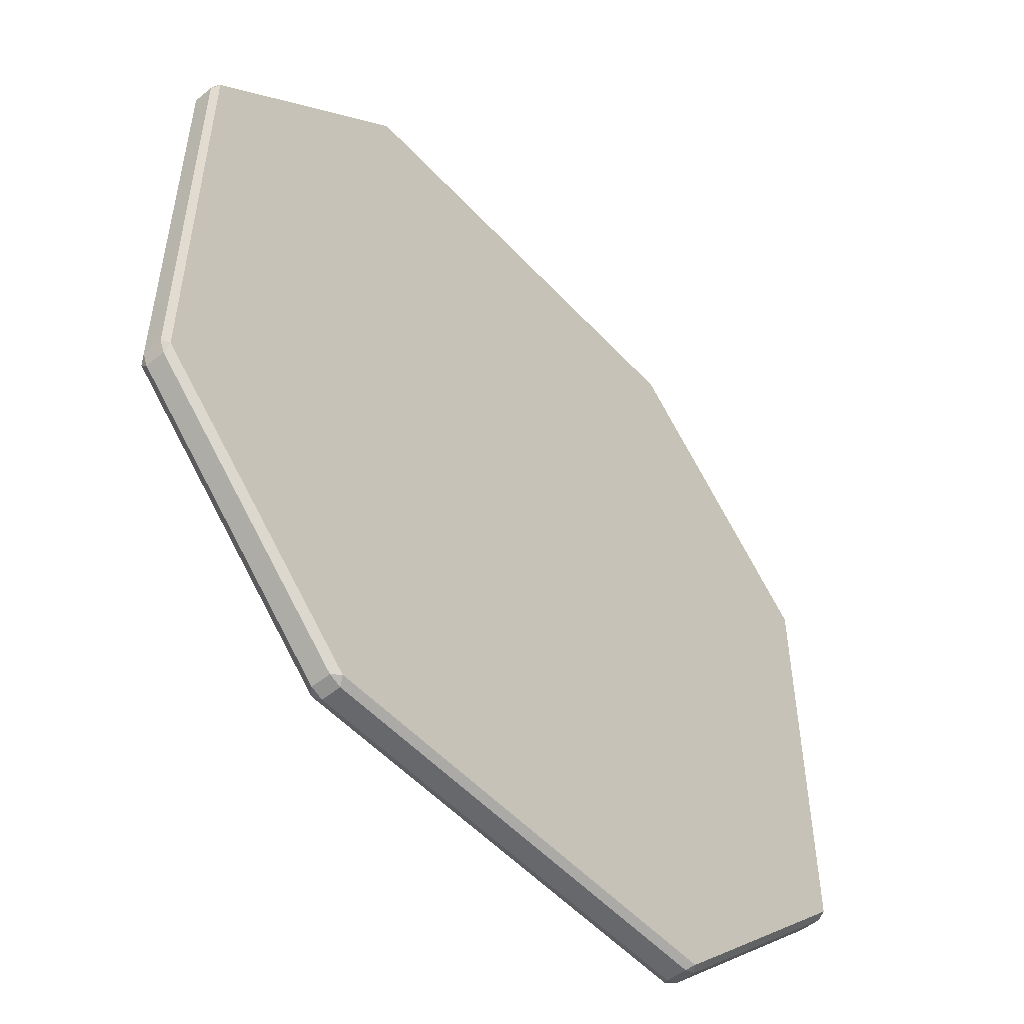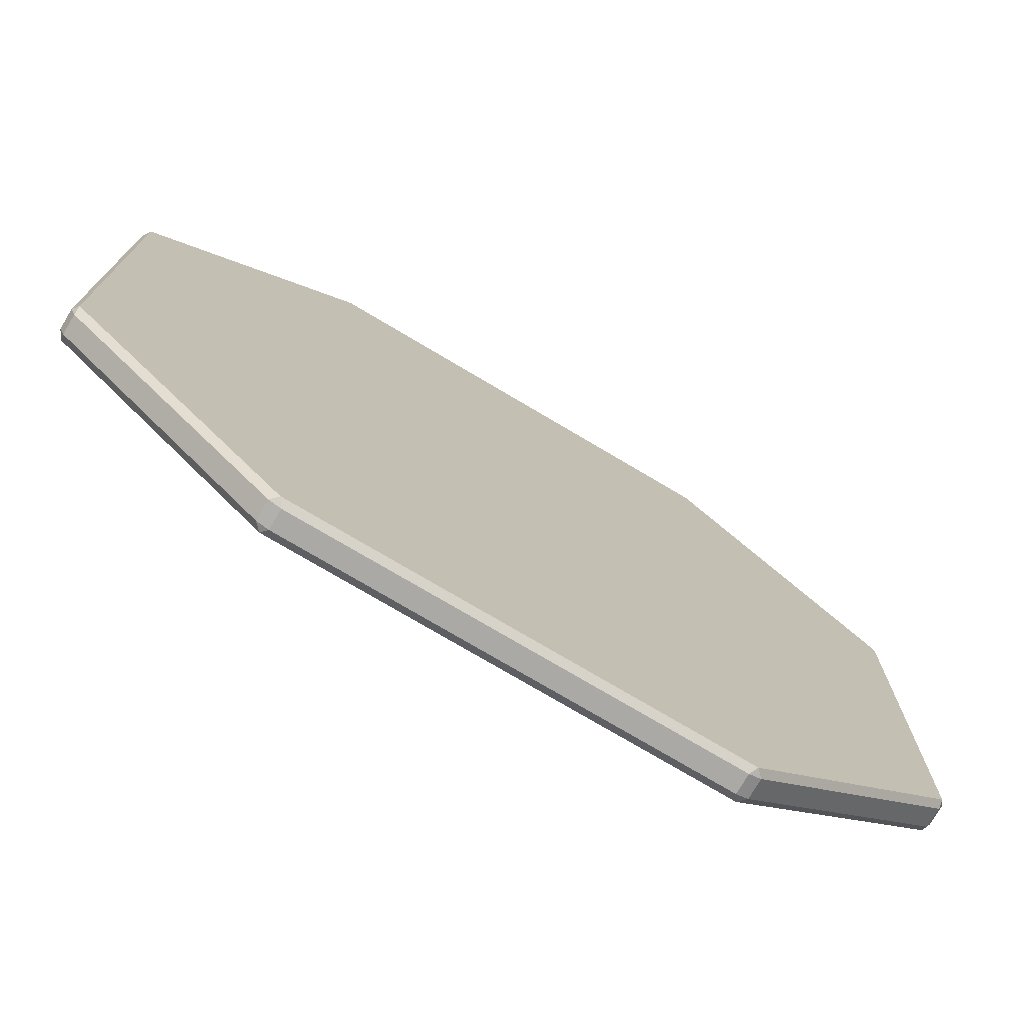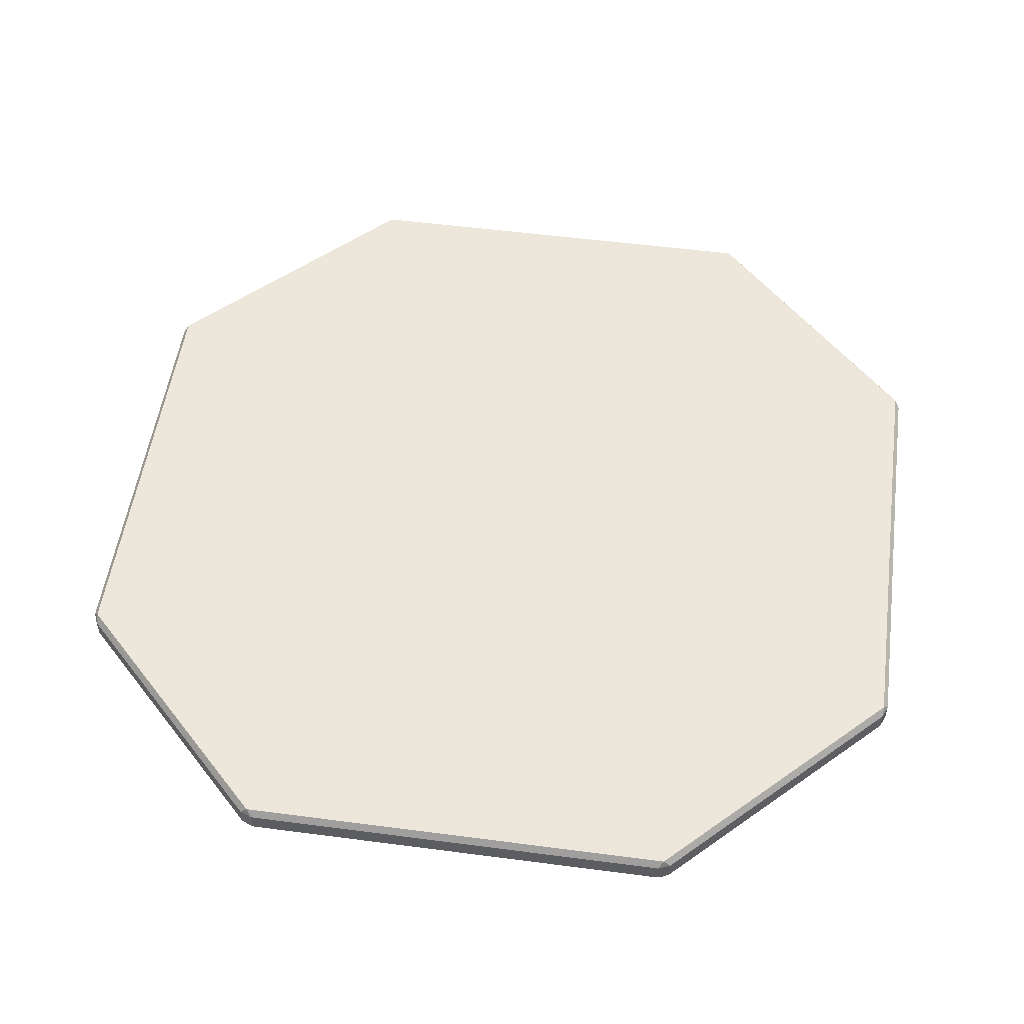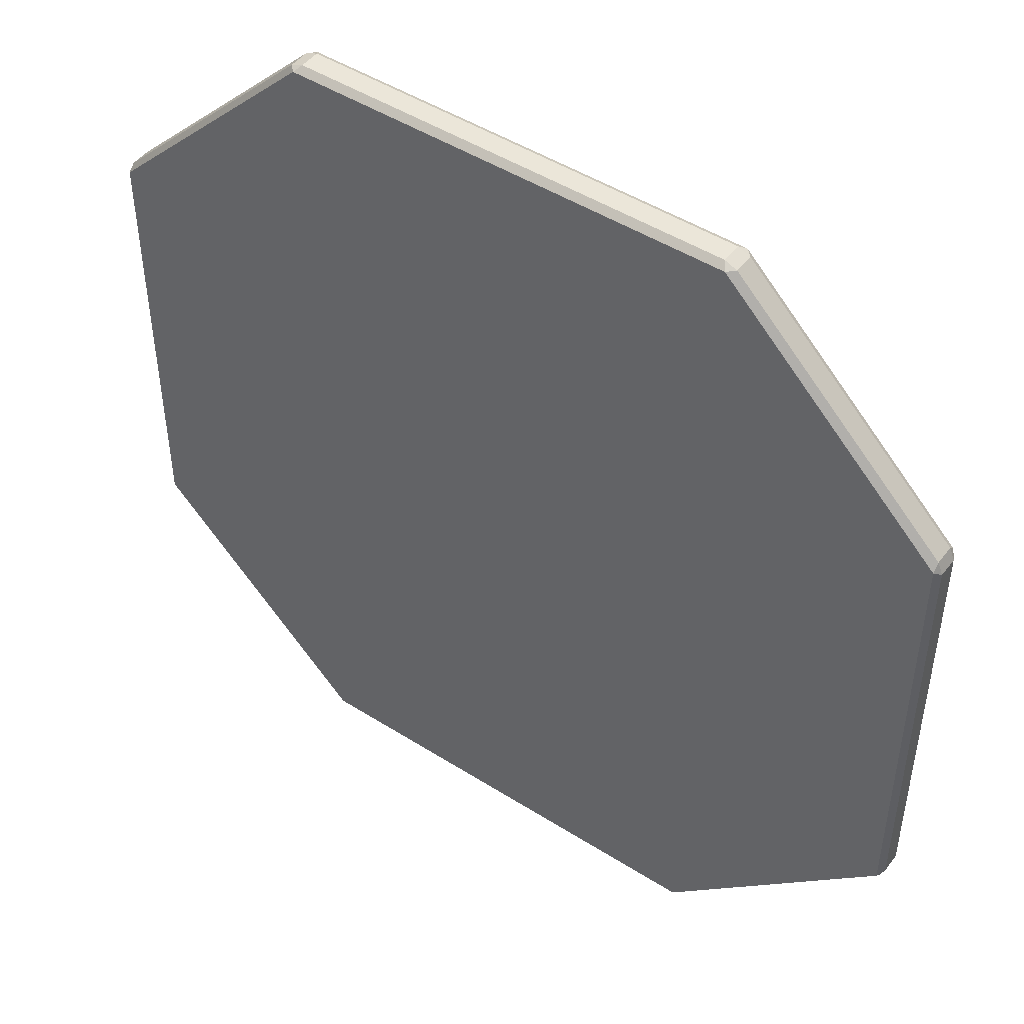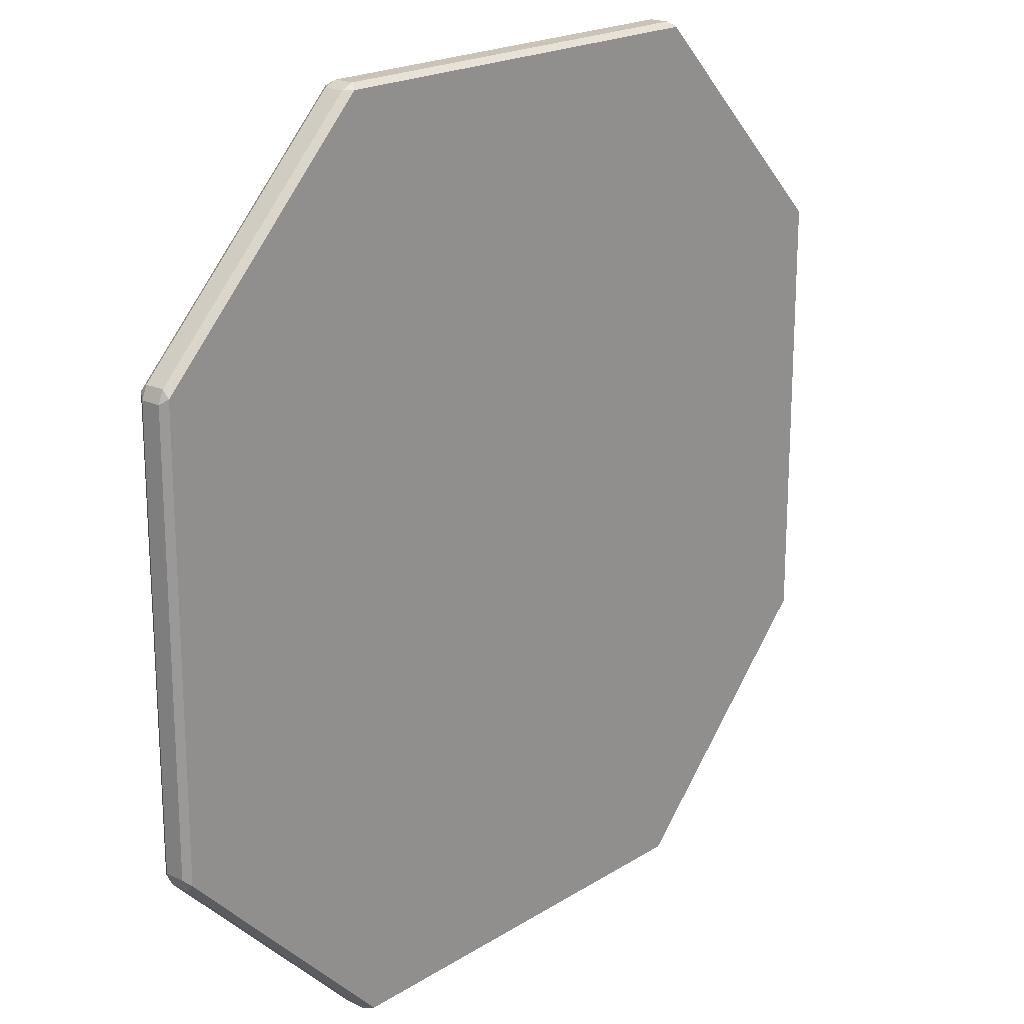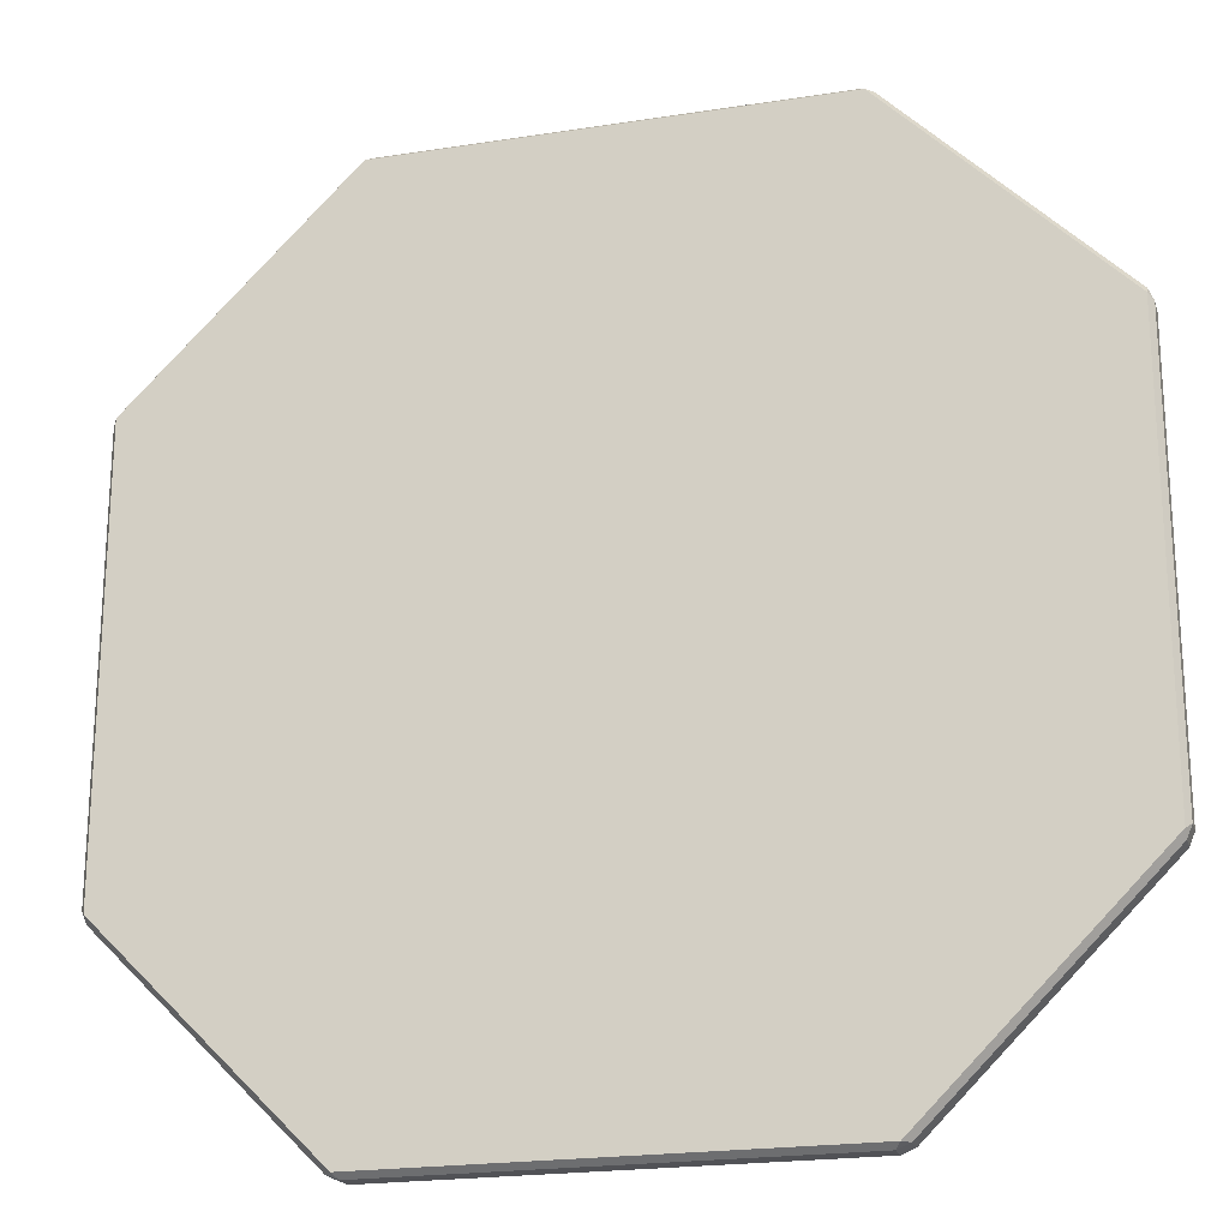
<metadata>
{"format":"obj","ext":"obj","renderer":"f3d","projection":"perspective","resolution":1024,"background":"white","views":[{"elev":-52.5,"azim":131.2,"up":"+Z"},{"elev":-75.4,"azim":149.3,"up":"+Z"},{"elev":52.9,"azim":-172.0,"up":"+Y"},{"elev":47.7,"azim":-144.5,"up":"+Z"},{"elev":19.9,"azim":-48.9,"up":"+Z"},{"elev":-21.3,"azim":-164.5,"up":"+Z"}]}
</metadata>
<code>
o MYBarrelRing1
g MYBarrelRing1
v -1.23 0.006778 0.022
v -1.714 0.006778 0.022
v -1.23 0.02915 0.022
v -1.714 0.02915 0.022
v -1.972 0.006778 -0.236
v -1.972 0.006778 -0.72
v -1.972 0.02915 -0.236
v -1.972 0.02915 -0.72
v -1.714 0.006778 -0.978
v -1.23 0.006778 -0.978
v -1.714 0.02915 -0.978
v -1.23 0.02915 -0.978
v -0.972 0.006778 -0.72
v -0.972 0.006778 -0.236
v -0.972 0.02915 -0.72
v -0.972 0.02915 -0.236
v -1.728 0.006778 0.01634
v -1.728 0.02915 0.01634
v -1.966 0.006778 -0.2223
v -1.966 0.02915 -0.2223
v -1.216 0.02915 0.01634
v -1.216 0.006778 0.01634
v -0.9777 0.02915 -0.2223
v -0.9777 0.006778 -0.2223
v -1.216 0.006778 -0.9723
v -1.216 0.02915 -0.9723
v -0.9777 0.006778 -0.7337
v -0.9777 0.02915 -0.7337
v -1.966 0.006778 -0.7337
v -1.966 0.02915 -0.7337
v -1.728 0.006778 -0.9723
v -1.728 0.02915 -0.9723
v -1.72 -0.001222 -0.9723
v -1.966 -0.001222 -0.7257
v -1.966 -0.001222 -0.2303
v -1.72 -0.001222 0.01634
v -1.224 -0.001222 0.01634
v -0.9777 -0.001222 -0.2303
v -0.9777 -0.001222 -0.7257
v -1.224 -0.001222 -0.9723
v -1.72 0.03715 0.01634
v -1.966 0.03715 -0.2303
v -1.966 0.03715 -0.7257
v -1.72 0.03715 -0.9723
v -1.224 0.03715 -0.9723
v -0.9777 0.03715 -0.7257
v -0.9777 0.03715 -0.2303
v -1.224 0.03715 0.01634
v -1.23 0.006778 0.022
v -1.714 0.006778 0.022
v -1.224 -0.001222 0.01634
v -1.72 -0.001222 0.01634
v -1.23 0.02915 0.022
v -1.23 0.006778 0.022
v -1.216 0.02915 0.01634
v -1.216 0.006778 0.01634
v -1.714 0.006778 0.022
v -1.714 0.02915 0.022
v -1.728 0.006778 0.01634
v -1.728 0.02915 0.01634
v -1.714 0.02915 0.022
v -1.23 0.02915 0.022
v -1.72 0.03715 0.01634
v -1.224 0.03715 0.01634
v -1.972 0.006778 -0.236
v -1.972 0.006778 -0.72
v -1.966 -0.001222 -0.2303
v -1.966 -0.001222 -0.7257
v -1.972 0.02915 -0.236
v -1.972 0.006778 -0.236
v -1.966 0.02915 -0.2223
v -1.966 0.006778 -0.2223
v -1.972 0.006778 -0.72
v -1.972 0.02915 -0.72
v -1.966 0.006778 -0.7337
v -1.966 0.02915 -0.7337
v -1.972 0.02915 -0.72
v -1.972 0.02915 -0.236
v -1.966 0.03715 -0.7257
v -1.966 0.03715 -0.2303
v -1.714 0.006778 -0.978
v -1.23 0.006778 -0.978
v -1.72 -0.001222 -0.9723
v -1.224 -0.001222 -0.9723
v -1.714 0.02915 -0.978
v -1.714 0.006778 -0.978
v -1.728 0.02915 -0.9723
v -1.728 0.006778 -0.9723
v -1.23 0.006778 -0.978
v -1.23 0.02915 -0.978
v -1.216 0.006778 -0.9723
v -1.216 0.02915 -0.9723
v -1.23 0.02915 -0.978
v -1.714 0.02915 -0.978
v -1.224 0.03715 -0.9723
v -1.72 0.03715 -0.9723
v -0.972 0.006778 -0.72
v -0.972 0.006778 -0.236
v -0.9777 -0.001222 -0.7257
v -0.9777 -0.001222 -0.2303
v -0.972 0.02915 -0.72
v -0.972 0.006778 -0.72
v -0.9777 0.02915 -0.7337
v -0.9777 0.006778 -0.7337
v -0.972 0.006778 -0.236
v -0.972 0.02915 -0.236
v -0.9777 0.006778 -0.2223
v -0.9777 0.02915 -0.2223
v -0.972 0.02915 -0.236
v -0.972 0.02915 -0.72
v -0.9777 0.03715 -0.2303
v -0.9777 0.03715 -0.7257
v -1.728 0.006778 0.01634
v -1.966 0.006778 -0.2223
v -1.72 -0.001222 0.01634
v -1.966 -0.001222 -0.2303
v -1.966 0.02915 -0.2223
v -1.728 0.02915 0.01634
v -1.966 0.03715 -0.2303
v -1.72 0.03715 0.01634
v -1.216 0.02915 0.01634
v -0.9777 0.02915 -0.2223
v -1.224 0.03715 0.01634
v -0.9777 0.03715 -0.2303
v -0.9777 0.006778 -0.2223
v -1.216 0.006778 0.01634
v -0.9777 -0.001222 -0.2303
v -1.224 -0.001222 0.01634
v -1.216 0.006778 -0.9723
v -0.9777 0.006778 -0.7337
v -1.224 -0.001222 -0.9723
v -0.9777 -0.001222 -0.7257
v -0.9777 0.02915 -0.7337
v -1.216 0.02915 -0.9723
v -0.9777 0.03715 -0.7257
v -1.224 0.03715 -0.9723
v -1.966 0.006778 -0.7337
v -1.728 0.006778 -0.9723
v -1.966 -0.001222 -0.7257
v -1.72 -0.001222 -0.9723
v -1.728 0.02915 -0.9723
v -1.966 0.02915 -0.7337
v -1.72 0.03715 -0.9723
v -1.966 0.03715 -0.7257
v -1.23 0.006778 0.022
v -1.224 -0.001222 0.01634
v -1.216 0.006778 0.01634
v -1.714 0.006778 0.022
v -1.72 -0.001222 0.01634
v -1.728 0.006778 0.01634
v -1.23 0.02915 0.022
v -1.216 0.02915 0.01634
v -1.224 0.03715 0.01634
v -1.714 0.02915 0.022
v -1.728 0.02915 0.01634
v -1.72 0.03715 0.01634
v -1.972 0.006778 -0.236
v -1.966 -0.001222 -0.2303
v -1.966 0.006778 -0.2223
v -1.972 0.006778 -0.72
v -1.966 -0.001222 -0.7257
v -1.966 0.006778 -0.7337
v -1.972 0.02915 -0.236
v -1.966 0.02915 -0.2223
v -1.966 0.03715 -0.2303
v -1.972 0.02915 -0.72
v -1.966 0.02915 -0.7337
v -1.966 0.03715 -0.7257
v -1.714 0.006778 -0.978
v -1.72 -0.001222 -0.9723
v -1.728 0.006778 -0.9723
v -1.23 0.006778 -0.978
v -1.224 -0.001222 -0.9723
v -1.216 0.006778 -0.9723
v -1.714 0.02915 -0.978
v -1.728 0.02915 -0.9723
v -1.72 0.03715 -0.9723
v -1.23 0.02915 -0.978
v -1.216 0.02915 -0.9723
v -1.224 0.03715 -0.9723
v -0.972 0.006778 -0.72
v -0.9777 -0.001222 -0.7257
v -0.9777 0.006778 -0.7337
v -0.972 0.006778 -0.236
v -0.9777 -0.001222 -0.2303
v -0.9777 0.006778 -0.2223
v -0.972 0.02915 -0.72
v -0.9777 0.02915 -0.7337
v -0.9777 0.03715 -0.7257
v -0.972 0.02915 -0.236
v -0.9777 0.02915 -0.2223
v -0.9777 0.03715 -0.2303
g MYBarrelRing1_0
f 3 4 2 1
f 7 8 6 5
f 11 12 10 9
f 15 16 14 13
f 20 19 17 18
f 24 23 21 22
f 28 27 25 26
f 32 31 29 30
f 52 51 49 50
f 56 55 53 54
f 60 59 57 58
f 64 63 61 62
f 68 67 65 66
f 72 71 69 70
f 76 75 73 74
f 80 79 77 78
f 84 83 81 82
f 88 87 85 86
f 92 91 89 90
f 96 95 93 94
f 100 99 97 98
f 104 103 101 102
f 108 107 105 106
f 112 111 109 110
f 116 115 113 114
f 120 119 117 118
f 124 123 121 122
f 128 127 125 126
f 132 131 129 130
f 136 135 133 134
f 140 139 137 138
f 144 143 141 142
g MYBarrelRing1_1
f 37 40 38
f 33 40 37
f 35 33 37
f 35 34 33
f 35 37 36
f 40 39 38
f 47 46 45
f 41 48 42
f 44 43 42
f 48 44 42
f 48 45 44
f 47 45 48
f 145 146 147
f 150 149 148
f 151 152 153
f 156 155 154
f 157 158 159
f 162 161 160
f 163 164 165
f 168 167 166
f 169 170 171
f 174 173 172
f 175 176 177
f 180 179 178
f 181 182 183
f 186 185 184
f 187 188 189
f 192 191 190

</code>
